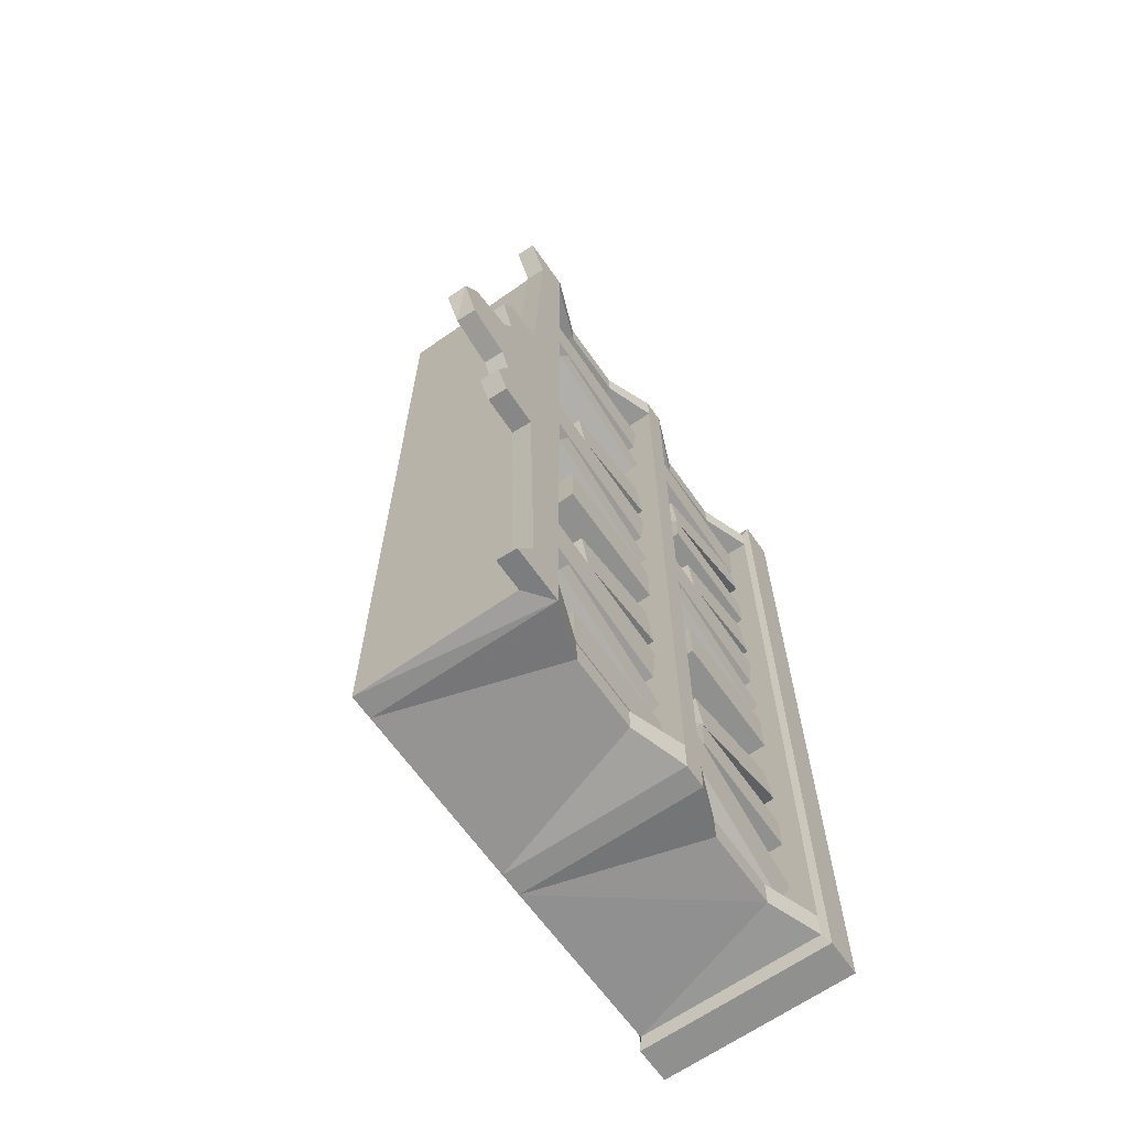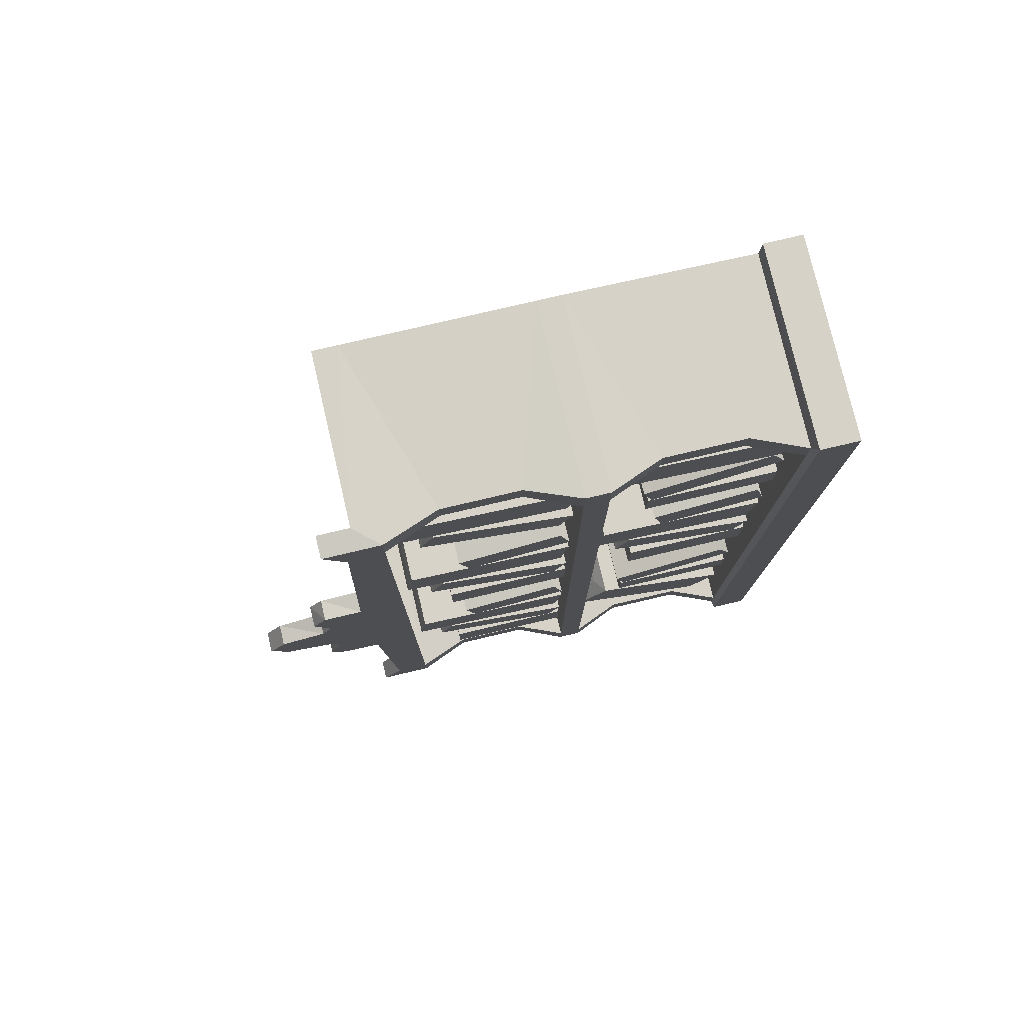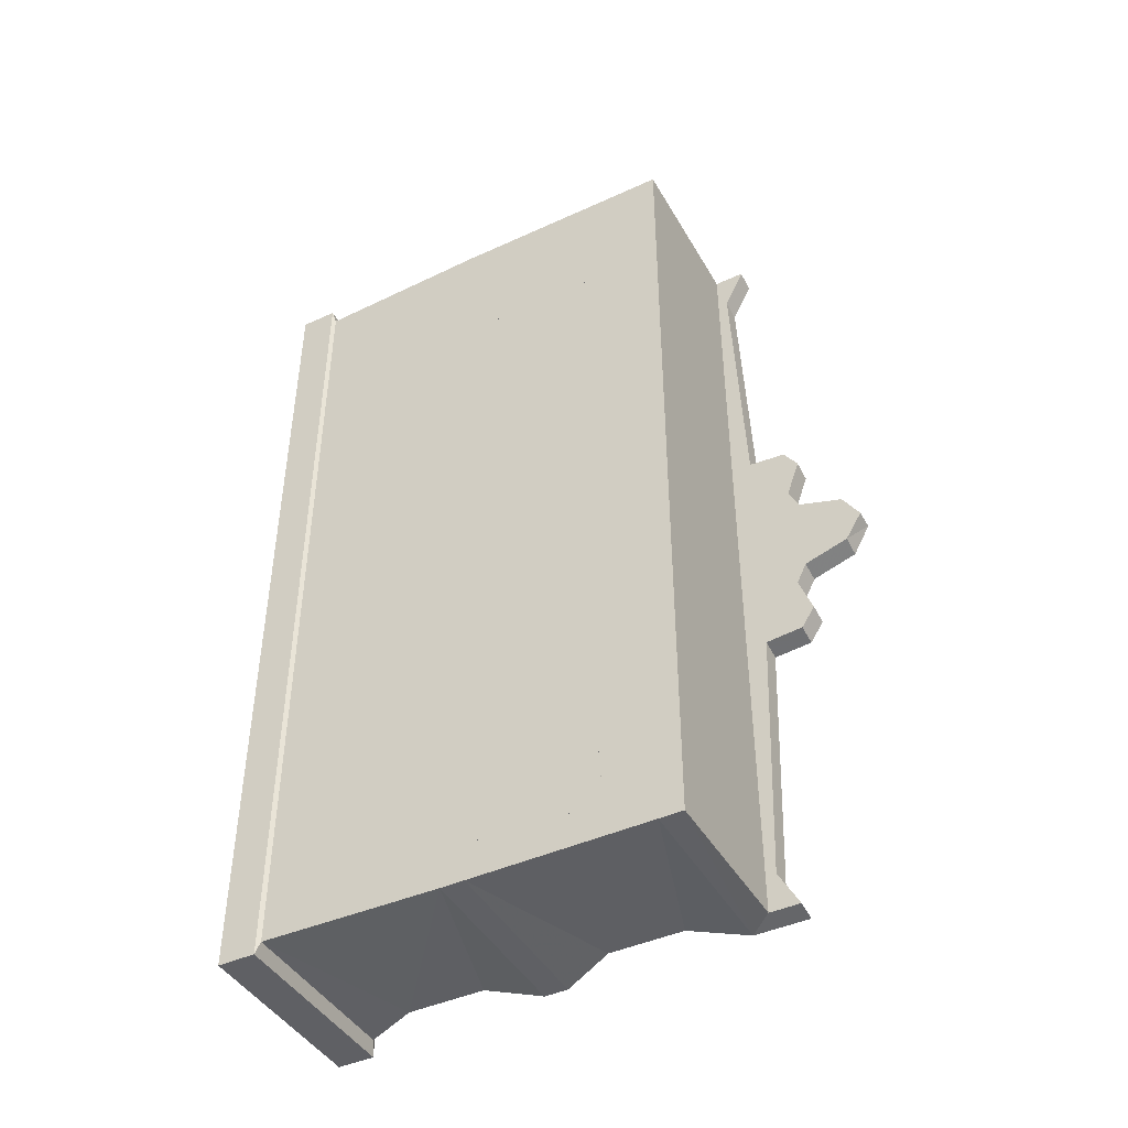
<metadata>
{"format":"obj","ext":"obj","renderer":"f3d","projection":"perspective","resolution":1024,"background":"white","views":[{"elev":-65.6,"azim":35.1,"up":"+Z"},{"elev":78.1,"azim":76.8,"up":"+Z"},{"elev":-43.9,"azim":-61.8,"up":"+Z"}]}
</metadata>
<code>
v -0.1172 -1.102 0.9844
v -0.07031 -1.102 0.9766
v -0.07031 -0.9766 0.9766
v -0.1172 -1.031 0.9844
v -0.1172 -1.055 0.8906
v -0.07031 -1.055 0.8828
v -0.07031 -0.9766 0.8984
v -0.1172 -0.8516 0.9062
v -0.1172 -0.8516 0.9688
v -0.4922 -0.9766 0.9844
v -0.4922 -1.031 0.9844
v -0.4922 -1.031 -0.9766
v -0.1172 -1.031 -0.9766
v -0.1172 -1.055 -0.8906
v -0.1172 -1.078 0.2734
v -0.07031 -1.078 0.2656
v -0.07031 -1.078 -0.2969
v -0.07031 -0.9766 -0.9062
v -0.07031 -1.055 -0.8984
v -0.07031 -0.9766 -0.9844
v -0.1172 -0.8516 -0.9609
v -0.1172 -0.8516 -0.8984
v -0.4922 -0.9766 -0.8984
v -0.4922 -0.5625 -0.8984
v -0.4922 -0.5625 0.9062
v -0.4922 -0.9766 0.9062
v -0.1172 -0.6797 0.9062
v -0.1172 -1.164 0.2656
v -0.07031 -1.164 0.2656
v -0.1172 -1.164 0.1328
v -0.1172 -1.195 0.2188
v -0.07031 -1.195 0.2109
v -0.07031 -1.164 0.125
v -0.07031 -1.164 -0.1562
v -0.07031 -1.164 -0.2891
v -0.1172 -1.078 -0.2891
v -0.1172 -1.102 -0.9766
v -0.07031 -1.102 -0.9844
v -0.4922 -0.9766 -0.9766
v -0.1172 -0.6797 -0.9609
v -0.1172 -0.6797 -0.8984
v -0.07031 -0.5625 -0.9062
v -0.07031 -0.5625 -0.9844
v -0.4922 -0.5625 -0.9766
v -0.07031 -0.5078 -0.9844
v -0.07031 -0.5078 0.9766
v -0.07031 -0.5625 0.9766
v -0.4922 -0.5625 0.9844
v -0.4922 -0.5078 0.9844
v -0.4922 -0.5078 -0.9766
v -0.1172 -0.3906 -0.9609
v -0.07031 -0.5078 -0.9062
v -0.1172 -0.3906 -0.8984
v -0.4922 -0.5078 -0.8984
v -0.4922 -0.09375 -0.8984
v -0.4922 -0.09375 0.9062
v -0.4922 -0.5078 0.9062
v -0.1172 -0.2109 0.9062
v -0.1172 -0.3906 0.9062
v -0.07031 -0.5078 0.9062
v -0.1172 -0.3906 0.9688
v -0.1172 -0.6797 0.9688
v -0.07031 -0.5625 0.8984
v -0.1172 -1.188 0.08594
v -0.07031 -1.188 0.07812
v -0.1172 -1.164 -0.1484
v -0.1172 -1.188 -0.1016
v -0.1172 -1.289 0.05469
v -0.07031 -1.289 0.05469
v -0.07031 -1.289 -0.07812
v -0.07031 -1.188 -0.1094
v -0.1172 -1.195 -0.2344
v -0.07031 -1.195 -0.2422
v -0.1172 -1.164 -0.2812
v -0.1172 -1.328 -0.007812
v -0.07031 -1.328 -0.007812
v -0.1172 -1.289 -0.07031
v -0.4922 -0.3984 -0.4531
v -0.4922 -0.3906 -0.4766
v -0.1562 -0.3906 -0.4766
v -0.1562 -0.3984 -0.4531
v -0.1172 -0.4062 -0.4297
v -0.4922 -0.4062 -0.4297
v -0.4922 -0.125 -0.3359
v -0.1172 -0.125 -0.3359
v -0.1172 -0.3828 -0.5156
v -0.1172 -0.09375 -0.4141
v -0.4922 -0.3828 -0.5156
v -0.4922 -0.09375 -0.4141
v -0.4922 -0.4531 -0.625
v -0.4922 -0.4844 -0.6719
v -0.1562 -0.4844 -0.6719
v -0.1562 -0.4531 -0.625
v -0.1172 -0.4297 -0.5938
v -0.4922 -0.4297 -0.5938
v -0.4922 -0.09375 -0.7656
v -0.1172 -0.09375 -0.7656
v -0.1172 -0.5 -0.7031
v -0.1172 -0.1562 -0.8828
v -0.4922 -0.5 -0.7031
v -0.4922 -0.1562 -0.8828
v -0.4922 -0.3906 -0.5391
v -0.4922 -0.3906 -0.5625
v -0.1562 -0.3906 -0.5625
v -0.1562 -0.3906 -0.5391
v -0.1172 -0.3906 -0.5156
v -0.4922 -0.3906 -0.5156
v -0.4922 -0.09375 -0.5156
v -0.1172 -0.09375 -0.5156
v -0.1172 -0.3906 -0.6016
v -0.1172 -0.09375 -0.6016
v -0.4922 -0.3906 -0.6016
v -0.4922 -0.09375 -0.6016
v -0.4922 -0.8594 -0.7969
v -0.4922 -0.8594 -0.8594
v -0.1562 -0.8594 -0.8594
v -0.1562 -0.8594 -0.7969
v -0.1172 -0.8594 -0.7734
v -0.4922 -0.8594 -0.7734
v -0.4922 -0.5625 -0.7734
v -0.1172 -0.5625 -0.7734
v -0.1172 -0.8594 -0.8906
v -0.1172 -0.5625 -0.8906
v -0.4922 -0.8594 -0.8906
v -0.4922 -0.5625 -0.8906
v -0.4922 -0.8828 -0.6094
v -0.4922 -0.8984 -0.6406
v -0.1562 -0.8984 -0.6406
v -0.1562 -0.8828 -0.6094
v -0.1172 -0.875 -0.5859
v -0.4922 -0.875 -0.5859
v -0.4922 -0.5625 -0.6953
v -0.1172 -0.5625 -0.6953
v -0.1172 -0.9062 -0.6641
v -0.1172 -0.5938 -0.7734
v -0.4922 -0.9062 -0.6641
v -0.4922 -0.5938 -0.7734
v -0.4922 -0.8203 -0.3984
v -0.4922 -0.8125 -0.4297
v -0.1562 -0.8125 -0.4297
v -0.1562 -0.8203 -0.3984
v -0.1172 -0.8281 -0.3672
v -0.4922 -0.8281 -0.3672
v -0.4922 -0.5859 -0.3125
v -0.1172 -0.5859 -0.3125
v -0.1172 -0.8047 -0.4609
v -0.1172 -0.5625 -0.4141
v -0.4922 -0.8047 -0.4609
v -0.4922 -0.5625 -0.4141
v -0.1172 -0.2109 -0.8984
v -0.07031 -0.09375 -0.9062
v -0.07031 -0.09375 0.8984
v -0.1172 -0.2109 0.9688
v -0.1172 -0.2109 -0.9609
v -0.07031 -0.09375 -0.9688
v -0.05469 -0.08594 -1
v -0.05469 -0.08594 -0.9297
v -0.05469 -0.08594 0.9219
v -0.07031 -0.09375 0.9609
v -0.4922 -0.09375 0.9688
v -0.4922 -0.09375 -0.9688
v -0.5 -0.08594 -1
v -0.5 0 -1
v -0.05469 0 -1
v -0.05469 0 -0.9297
v -0.05469 0 0.9219
v -0.05469 -0.08594 1
v -0.5 -0.08594 1
v -0.5 0 1
v -0.4922 -0.9531 -0.4688
v -0.4922 -0.9531 -0.5234
v -0.1562 -0.9531 -0.5234
v -0.1562 -0.9531 -0.4688
v -0.1172 -0.9453 -0.4453
v -0.4922 -0.9453 -0.4453
v -0.4922 -0.5625 -0.4766
v -0.1172 -0.5625 -0.4766
v -0.1172 -0.9609 -0.5625
v -0.1172 -0.5781 -0.6016
v -0.4922 -0.9609 -0.5625
v -0.4922 -0.5781 -0.6016
v -0.05469 0 1
v -0.4922 -0.8594 -0.09375
v -0.4922 -0.8594 -0.1562
v -0.1562 -0.8594 -0.1562
v -0.1562 -0.8594 -0.09375
v -0.1172 -0.8594 -0.07031
v -0.4922 -0.8594 -0.07031
v -0.4922 -0.5625 -0.07031
v -0.1172 -0.5625 -0.07031
v -0.1172 -0.8594 -0.1875
v -0.1172 -0.5625 -0.1875
v -0.4922 -0.8594 -0.1875
v -0.4922 -0.5625 -0.1875
v -0.4922 -0.8828 0.09375
v -0.4922 -0.8984 0.0625
v -0.1562 -0.8984 0.0625
v -0.1562 -0.8828 0.09375
v -0.1172 -0.875 0.1172
v -0.4922 -0.875 0.1172
v -0.4922 -0.5625 0.007812
v -0.1172 -0.5625 0.007812
v -0.1172 -0.9062 0.03906
v -0.1172 -0.5938 -0.07031
v -0.4922 -0.9062 0.03906
v -0.4922 -0.5938 -0.07031
v -0.4922 -0.8203 0.3047
v -0.4922 -0.8125 0.2734
v -0.1562 -0.8125 0.2734
v -0.1562 -0.8203 0.3047
v -0.1172 -0.8281 0.3359
v -0.4922 -0.8281 0.3359
v -0.4922 -0.5859 0.3906
v -0.1172 -0.5859 0.3906
v -0.1172 -0.8047 0.2422
v -0.1172 -0.5625 0.2891
v -0.4922 -0.8047 0.2422
v -0.4922 -0.5625 0.2891
v -0.4922 -0.9531 0.2344
v -0.4922 -0.9531 0.1797
v -0.1562 -0.9531 0.1797
v -0.1562 -0.9531 0.2344
v -0.1172 -0.9453 0.2578
v -0.4922 -0.9453 0.2578
v -0.4922 -0.5625 0.2266
v -0.1172 -0.5625 0.2266
v -0.1172 -0.9609 0.1406
v -0.1172 -0.5781 0.1016
v -0.4922 -0.9609 0.1406
v -0.4922 -0.5781 0.1016
v -0.4922 -0.8828 0.6797
v -0.4922 -0.8984 0.6484
v -0.1562 -0.8984 0.6484
v -0.1562 -0.8828 0.6797
v -0.1172 -0.875 0.7031
v -0.4922 -0.875 0.7031
v -0.4922 -0.5625 0.5938
v -0.1172 -0.5625 0.5938
v -0.1172 -0.9062 0.625
v -0.1172 -0.5938 0.5156
v -0.4922 -0.9062 0.625
v -0.4922 -0.5938 0.5156
v -0.4922 -0.9531 0.8203
v -0.4922 -0.9531 0.7656
v -0.1562 -0.9531 0.7656
v -0.1562 -0.9531 0.8203
v -0.1172 -0.9453 0.8438
v -0.4922 -0.9453 0.8438
v -0.4922 -0.5625 0.8125
v -0.1172 -0.5625 0.8125
v -0.1172 -0.9609 0.7266
v -0.1172 -0.5781 0.6875
v -0.4922 -0.9609 0.7266
v -0.4922 -0.5781 0.6875
v -0.4922 -0.3906 -0.08594
v -0.4922 -0.3906 -0.1484
v -0.1562 -0.3906 -0.1484
v -0.1562 -0.3906 -0.08594
v -0.1172 -0.3906 -0.0625
v -0.4922 -0.3906 -0.0625
v -0.4922 -0.09375 -0.0625
v -0.1172 -0.09375 -0.0625
v -0.1172 -0.3906 -0.1797
v -0.1172 -0.09375 -0.1797
v -0.4922 -0.3906 -0.1797
v -0.4922 -0.09375 -0.1797
v -0.4922 -0.4141 0.1016
v -0.4922 -0.4297 0.07031
v -0.1562 -0.4297 0.07031
v -0.1562 -0.4141 0.1016
v -0.1172 -0.4062 0.125
v -0.4922 -0.4062 0.125
v -0.4922 -0.09375 0.01562
v -0.1172 -0.09375 0.01562
v -0.1172 -0.4375 0.04688
v -0.1172 -0.125 -0.0625
v -0.4922 -0.4375 0.04688
v -0.4922 -0.125 -0.0625
v -0.4922 -0.3516 0.3125
v -0.4922 -0.3438 0.2812
v -0.1562 -0.3438 0.2812
v -0.1562 -0.3516 0.3125
v -0.1172 -0.3594 0.3438
v -0.4922 -0.3594 0.3438
v -0.4922 -0.1172 0.3984
v -0.1172 -0.1172 0.3984
v -0.1172 -0.3359 0.25
v -0.1172 -0.09375 0.2969
v -0.4922 -0.3359 0.25
v -0.4922 -0.09375 0.2969
v -0.4922 -0.4844 0.2422
v -0.4922 -0.4844 0.1875
v -0.1562 -0.4844 0.1875
v -0.1562 -0.4844 0.2422
v -0.1172 -0.4766 0.2656
v -0.4922 -0.4766 0.2656
v -0.4922 -0.09375 0.2344
v -0.1172 -0.09375 0.2344
v -0.1172 -0.4922 0.1484
v -0.1172 -0.1094 0.1094
v -0.4922 -0.4922 0.1484
v -0.4922 -0.1094 0.1094
v -0.4922 -0.3984 0.625
v -0.4922 -0.3906 0.6016
v -0.1562 -0.3906 0.6016
v -0.1562 -0.3984 0.625
v -0.1172 -0.4062 0.6484
v -0.4922 -0.4062 0.6484
v -0.4922 -0.125 0.7422
v -0.1172 -0.125 0.7422
v -0.1172 -0.3828 0.5625
v -0.1172 -0.09375 0.6641
v -0.4922 -0.3828 0.5625
v -0.4922 -0.09375 0.6641
v -0.4922 -0.3906 0.5391
v -0.4922 -0.3906 0.5156
v -0.1562 -0.3906 0.5156
v -0.1562 -0.3906 0.5391
v -0.1172 -0.3906 0.5625
v -0.4922 -0.3906 0.5625
v -0.4922 -0.09375 0.5625
v -0.1172 -0.09375 0.5625
v -0.1172 -0.3906 0.4766
v -0.1172 -0.09375 0.4766
v -0.4922 -0.3906 0.4766
v -0.4922 -0.09375 0.4766
v -0.4922 -0.4844 0.875
v -0.4922 -0.4844 0.8125
v -0.1562 -0.4844 0.8125
v -0.1562 -0.4844 0.875
v -0.1172 -0.4766 0.8984
v -0.4922 -0.4766 0.8984
v -0.4922 -0.09375 0.8672
v -0.1172 -0.09375 0.8672
v -0.1172 -0.4922 0.7812
v -0.1172 -0.1094 0.7422
v -0.4922 -0.4922 0.7812
v -0.4922 -0.1094 0.7422
f 1 2 3
f 1 3 4
f 1 5 2
f 2 5 6
f 2 6 3
f 3 6 7
f 3 7 8
f 3 8 9
f 3 10 4
f 4 10 11
f 5 15 6
f 6 15 16
f 6 16 7
f 7 16 17
f 7 17 18
f 18 17 19
f 18 19 20
f 18 20 21
f 18 21 22
f 28 29 16
f 28 16 15
f 28 31 29
f 29 31 32
f 29 32 16
f 16 32 33
f 16 33 34
f 16 34 17
f 17 34 35
f 17 35 36
f 17 36 14
f 17 14 19
f 19 14 37
f 19 37 38
f 19 38 20
f 20 38 13
f 20 13 12
f 20 12 39
f 21 40 22
f 22 40 41
f 42 41 43
f 43 41 40
f 43 45 46
f 43 46 47
f 45 51 52
f 52 51 53
f 60 59 46
f 46 59 61
f 47 62 63
f 63 62 27
f 30 33 32
f 30 32 31
f 64 65 33
f 64 33 30
f 64 68 65
f 65 68 69
f 65 69 70
f 65 70 71
f 65 71 33
f 33 71 34
f 34 71 66
f 34 66 72
f 34 72 73
f 34 73 35
f 35 73 74
f 35 74 36
f 75 76 69
f 75 69 68
f 75 77 76
f 76 77 70
f 76 70 69
f 62 9 27
f 27 9 8
f 58 152 153
f 58 153 61
f 58 61 59
f 150 154 155
f 150 155 151
f 151 155 156
f 151 156 157
f 152 158 159
f 152 159 153
f 51 154 53
f 53 154 150
f 155 161 162
f 155 162 156
f 156 164 157
f 157 164 165
f 158 166 167
f 158 167 159
f 159 167 160
f 160 167 168
f 160 168 161
f 161 168 162
f 12 11 10
f 12 10 39
f 167 166 182
f 13 38 37
f 74 73 72
f 66 71 67
f 67 71 70
f 67 70 77
f 1 4 5
f 3 9 10
f 4 11 12
f 4 12 13
f 4 13 5
f 5 13 14
f 5 14 15
f 18 22 23
f 23 22 24
f 23 24 25
f 23 25 26
f 26 25 27
f 26 27 8
f 26 8 7
f 28 15 30
f 28 30 31
f 20 39 21
f 21 39 40
f 22 41 24
f 24 41 42
f 43 40 44
f 43 44 45
f 43 47 44
f 44 47 48
f 44 48 49
f 44 49 50
f 44 50 45
f 45 50 51
f 52 53 54
f 54 53 55
f 54 55 56
f 54 56 57
f 57 56 58
f 57 58 59
f 57 59 60
f 46 61 49
f 46 49 47
f 47 49 48
f 47 48 62
f 63 27 25
f 64 30 66
f 64 66 67
f 64 67 68
f 36 74 72
f 36 72 66
f 36 66 30
f 36 30 15
f 36 15 14
f 75 68 77
f 40 39 44
f 44 39 48
f 48 39 10
f 48 10 9
f 48 9 62
f 55 53 150
f 55 150 151
f 55 151 56
f 56 151 152
f 56 152 58
f 151 157 152
f 152 157 158
f 153 159 160
f 153 160 61
f 61 160 49
f 49 160 50
f 50 160 161
f 50 161 154
f 50 154 51
f 155 154 161
f 156 162 163
f 156 163 164
f 157 165 158
f 158 165 166
f 162 168 169
f 162 169 163
f 167 182 168
f 168 182 169
f 13 37 14
f 67 77 68
f 78 79 80
f 78 80 81
f 90 91 92
f 90 92 93
f 102 103 104
f 102 104 105
f 114 115 116
f 114 116 117
f 126 127 128
f 126 128 129
f 138 139 140
f 138 140 141
f 170 171 172
f 170 172 173
f 183 184 185
f 183 185 186
f 195 196 197
f 195 197 198
f 207 208 209
f 207 209 210
f 219 220 221
f 219 221 222
f 231 232 233
f 231 233 234
f 243 244 245
f 243 245 246
f 255 256 257
f 255 257 258
f 267 268 269
f 267 269 270
f 279 280 281
f 279 281 282
f 291 292 293
f 291 293 294
f 303 304 305
f 303 305 306
f 315 316 317
f 315 317 318
f 327 328 329
f 327 329 330
f 78 81 82
f 78 82 83
f 83 82 84
f 84 82 85
f 85 82 86
f 85 86 87
f 87 86 88
f 87 88 89
f 81 80 86
f 81 86 82
f 86 80 79
f 86 79 88
f 114 117 118
f 114 118 119
f 119 118 120
f 120 118 121
f 121 118 122
f 121 122 123
f 123 122 124
f 123 124 125
f 117 116 122
f 117 122 118
f 122 116 115
f 122 115 124
f 195 198 199
f 195 199 200
f 200 199 201
f 201 199 202
f 202 199 203
f 202 203 204
f 204 203 205
f 204 205 206
f 198 197 203
f 198 203 199
f 203 197 196
f 203 196 205
f 231 234 235
f 231 235 236
f 236 235 237
f 237 235 238
f 238 235 239
f 238 239 240
f 240 239 241
f 240 241 242
f 234 233 239
f 234 239 235
f 239 233 232
f 239 232 241
f 255 258 259
f 255 259 260
f 260 259 261
f 261 259 262
f 262 259 263
f 262 263 264
f 264 263 265
f 264 265 266
f 258 257 263
f 258 263 259
f 263 257 256
f 263 256 265
f 90 93 94
f 90 94 95
f 95 94 96
f 96 94 97
f 97 94 98
f 97 98 99
f 99 98 100
f 99 100 101
f 93 92 98
f 93 98 94
f 98 92 91
f 98 91 100
f 219 222 223
f 219 223 224
f 224 223 225
f 225 223 226
f 226 223 227
f 226 227 228
f 228 227 229
f 228 229 230
f 222 221 227
f 222 227 223
f 227 221 220
f 227 220 229
f 315 318 319
f 315 319 320
f 320 319 321
f 321 319 322
f 322 319 323
f 322 323 324
f 324 323 325
f 324 325 326
f 318 317 323
f 318 323 319
f 323 317 316
f 323 316 325
f 102 105 106
f 102 106 107
f 107 106 108
f 108 106 109
f 109 106 110
f 109 110 111
f 111 110 112
f 111 112 113
f 105 104 110
f 105 110 106
f 110 104 103
f 110 103 112
f 138 141 142
f 138 142 143
f 143 142 144
f 144 142 145
f 145 142 146
f 145 146 147
f 147 146 148
f 147 148 149
f 141 140 146
f 141 146 142
f 146 140 139
f 146 139 148
f 279 282 283
f 279 283 284
f 284 283 285
f 285 283 286
f 286 283 287
f 286 287 288
f 288 287 289
f 288 289 290
f 282 281 287
f 282 287 283
f 287 281 280
f 287 280 289
f 126 129 130
f 126 130 131
f 131 130 132
f 132 130 133
f 133 130 134
f 133 134 135
f 135 134 136
f 135 136 137
f 129 128 134
f 129 134 130
f 134 128 127
f 134 127 136
f 207 210 211
f 207 211 212
f 212 211 213
f 213 211 214
f 214 211 215
f 214 215 216
f 216 215 217
f 216 217 218
f 210 209 215
f 210 215 211
f 215 209 208
f 215 208 217
f 267 270 271
f 267 271 272
f 272 271 273
f 273 271 274
f 274 271 275
f 274 275 276
f 276 275 277
f 276 277 278
f 270 269 275
f 270 275 271
f 275 269 268
f 275 268 277
f 303 306 307
f 303 307 308
f 308 307 309
f 309 307 310
f 310 307 311
f 310 311 312
f 312 311 313
f 312 313 314
f 306 305 311
f 306 311 307
f 311 305 304
f 311 304 313
f 170 173 174
f 170 174 175
f 173 172 178
f 173 178 174
f 178 172 171
f 178 171 180
f 243 246 247
f 243 247 248
f 246 245 251
f 246 251 247
f 251 245 244
f 251 244 253
f 291 294 295
f 291 295 296
f 294 293 299
f 294 299 295
f 299 293 292
f 299 292 301
f 175 174 176
f 176 174 177
f 179 178 180
f 179 180 181
f 248 247 249
f 249 247 250
f 252 251 253
f 252 253 254
f 296 295 297
f 297 295 298
f 300 299 301
f 300 301 302
f 177 174 178
f 177 178 179
f 250 247 251
f 250 251 252
f 298 295 299
f 298 299 300
f 183 186 187
f 183 187 188
f 188 187 189
f 189 187 190
f 190 187 191
f 190 191 192
f 192 191 193
f 192 193 194
f 186 185 191
f 186 191 187
f 191 185 184
f 191 184 193
f 327 330 331
f 327 331 332
f 332 331 333
f 333 331 334
f 334 331 335
f 334 335 336
f 336 335 337
f 336 337 338
f 330 329 335
f 330 335 331
f 335 329 328
f 335 328 337

</code>
